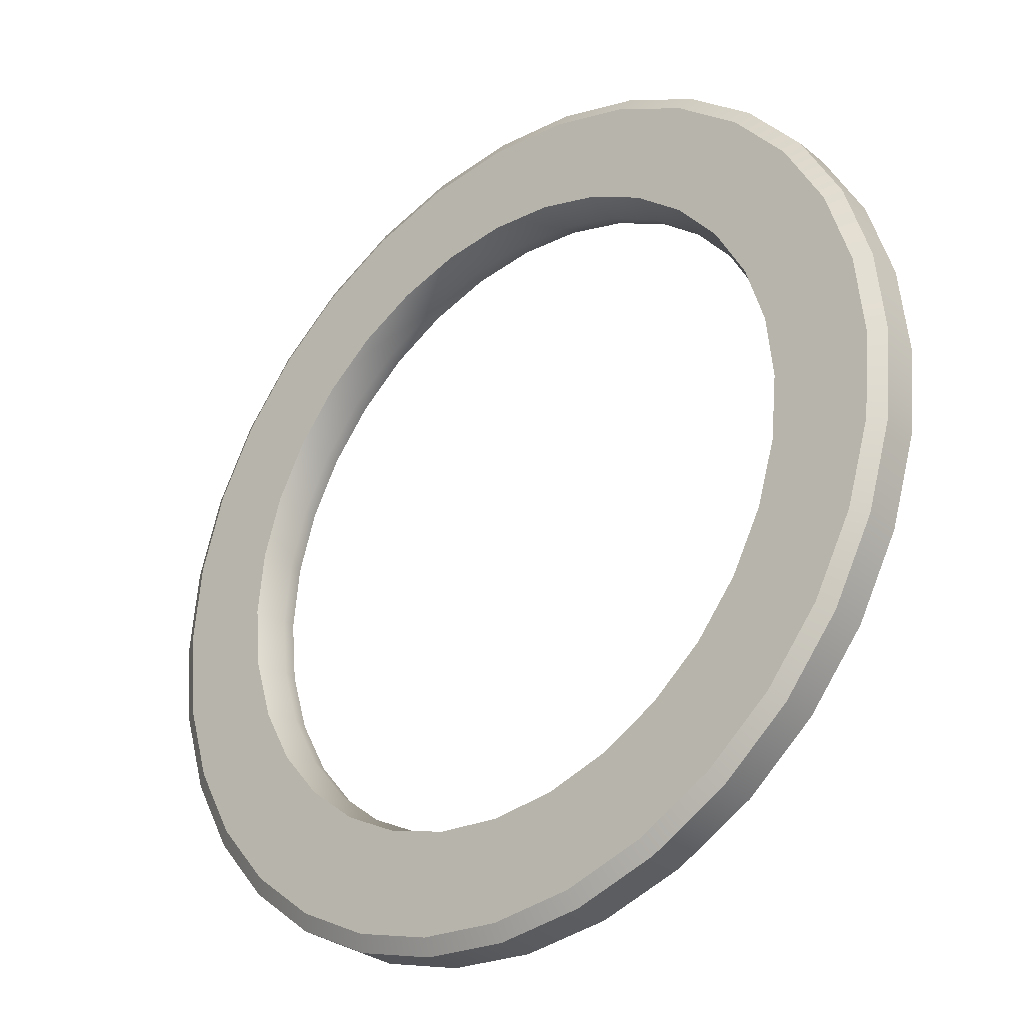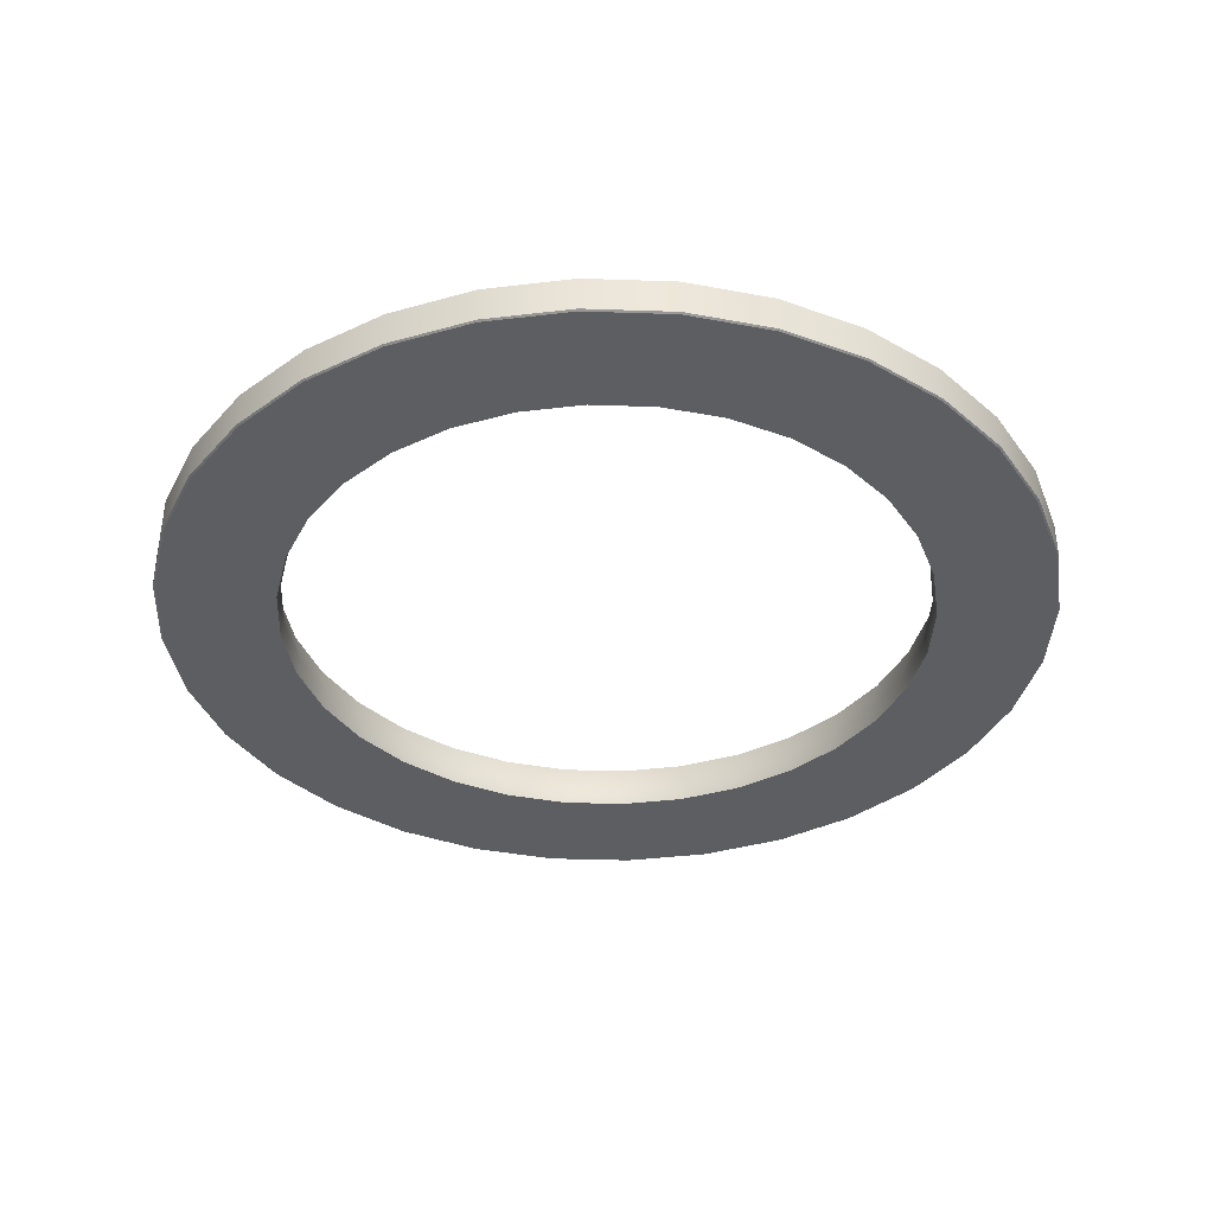
<metadata>
{"format":"obj","ext":"obj","renderer":"f3d","projection":"perspective","resolution":1024,"background":"white","views":[{"elev":-31.0,"azim":-138.7,"up":"+Z"},{"elev":-37.4,"azim":149.4,"up":"+Y"}]}
</metadata>
<code>
o mesh16/mesh16-geometry#mesh16-geometry
v 0.4472 0.5614 -0.2385
v 0.4486 0.5672 -0.2243
v 0.4486 0.5614 -0.2243
v 0.4472 0.5672 -0.2385
v 0.4472 0.5672 -0.2101
v 0.4482 0.5612 -0.2243
v 0.443 0.5614 -0.2522
v 0.446 0.5688 -0.2243
v 0.4472 0.5614 -0.2101
v 0.4468 0.5612 -0.2385
v 0.443 0.5672 -0.2522
v 0.4447 0.5688 -0.238
v 0.443 0.5672 -0.1965
v 0.4447 0.5688 -0.2106
v 0.4468 0.5612 -0.2102
v 0.4363 0.5614 -0.2647
v 0.4427 0.5612 -0.252
v 0.443 0.5614 -0.1965
v 0.4427 0.5612 -0.1966
v 0.4363 0.5672 -0.2647
v 0.4407 0.5688 -0.2512
v 0.4407 0.5688 -0.1975
v 0.4363 0.5672 -0.1839
v 0.4273 0.5614 -0.2758
v 0.436 0.5612 -0.2646
v 0.436 0.5612 -0.1841
v 0.4363 0.5614 -0.1839
v 0.4273 0.5672 -0.2758
v 0.4342 0.5688 -0.2633
v 0.4342 0.5688 -0.1853
v 0.4273 0.5672 -0.1729
v 0.4162 0.5672 -0.2848
v 0.427 0.5612 -0.2755
v 0.429 0.5612 -0.2243
v 0.4273 0.5614 -0.1729
v 0.4162 0.5614 -0.2848
v 0.4255 0.5688 -0.274
v 0.428 0.5612 -0.2347
v 0.4299 0.5688 -0.2243
v 0.428 0.5612 -0.214
v 0.427 0.5612 -0.1731
v 0.4162 0.5614 -0.1639
v 0.4255 0.5688 -0.1747
v 0.4037 0.5672 -0.2915
v 0.4148 0.5688 -0.2827
v 0.4257 0.5688 -0.245
v 0.4249 0.5612 -0.2447
v 0.4161 0.5612 -0.2845
v 0.4288 0.5688 -0.2138
v 0.4288 0.5688 -0.2349
v 0.4275 0.5637 -0.2141
v 0.4275 0.5637 -0.2346
v 0.4162 0.5672 -0.1639
v 0.4257 0.5688 -0.2037
v 0.4037 0.5614 -0.2915
v 0.4207 0.5688 -0.2544
v 0.42 0.5612 -0.2539
v 0.4245 0.5637 -0.2445
v 0.4285 0.5637 -0.2243
v 0.4249 0.5612 -0.204
v 0.4245 0.5637 -0.2042
v 0.4161 0.5612 -0.1641
v 0.4037 0.5614 -0.1571
v 0.4207 0.5688 -0.1943
v 0.4148 0.5688 -0.166
v 0.39 0.5672 -0.2957
v 0.4027 0.5688 -0.2892
v 0.414 0.5688 -0.2625
v 0.4197 0.5637 -0.2536
v 0.4134 0.5612 -0.2619
v 0.4035 0.5612 -0.2912
v 0.42 0.5612 -0.1948
v 0.4037 0.5672 -0.1571
v 0.4197 0.5637 -0.1951
v 0.39 0.5614 -0.2957
v 0.4058 0.5688 -0.2693
v 0.4131 0.5637 -0.2616
v 0.4054 0.5612 -0.2685
v 0.4035 0.5612 -0.1574
v 0.4134 0.5612 -0.1867
v 0.39 0.5614 -0.153
v 0.414 0.5688 -0.1861
v 0.4131 0.5637 -0.1871
v 0.4027 0.5688 -0.1595
v 0.3758 0.5672 -0.2971
v 0.3895 0.5688 -0.2932
v 0.3965 0.5688 -0.2742
v 0.4051 0.5637 -0.2682
v 0.3962 0.5612 -0.2735
v 0.39 0.5612 -0.2954
v 0.4054 0.5612 -0.1801
v 0.39 0.5672 -0.153
v 0.4058 0.5688 -0.1794
v 0.3758 0.5614 -0.2971
v 0.396 0.5637 -0.273
v 0.3758 0.5612 -0.2967
v 0.39 0.5612 -0.1533
v 0.3962 0.5612 -0.1752
v 0.4051 0.5637 -0.1805
v 0.3758 0.5614 -0.1516
v 0.3965 0.5688 -0.1744
v 0.3895 0.5688 -0.1555
v 0.3616 0.5672 -0.2957
v 0.3758 0.5688 -0.2945
v 0.3864 0.5688 -0.2773
v 0.3861 0.5637 -0.276
v 0.3862 0.5612 -0.2765
v 0.3758 0.5612 -0.2775
v 0.396 0.5637 -0.1756
v 0.3758 0.5672 -0.1516
v 0.3758 0.5688 -0.1541
v 0.3617 0.5612 -0.2954
v 0.3616 0.5614 -0.2957
v 0.3621 0.5688 -0.2932
v 0.3655 0.5612 -0.2765
v 0.3758 0.5612 -0.1519
v 0.3862 0.5612 -0.1722
v 0.3861 0.5637 -0.1726
v 0.3616 0.5614 -0.153
v 0.3864 0.5688 -0.1714
v 0.348 0.5672 -0.2915
v 0.349 0.5688 -0.2892
v 0.3653 0.5688 -0.2773
v 0.3758 0.5688 -0.2784
v 0.3758 0.5637 -0.277
v 0.3617 0.5612 -0.1533
v 0.3621 0.5688 -0.1555
v 0.3616 0.5672 -0.153
v 0.3758 0.5688 -0.1703
v 0.3481 0.5612 -0.2912
v 0.3555 0.5612 -0.2735
v 0.348 0.5614 -0.2915
v 0.3552 0.5688 -0.2742
v 0.3655 0.5637 -0.276
v 0.3655 0.5612 -0.1722
v 0.3758 0.5612 -0.1712
v 0.3758 0.5637 -0.1716
v 0.3653 0.5688 -0.1714
v 0.348 0.5614 -0.1571
v 0.3481 0.5612 -0.1574
v 0.3354 0.5672 -0.2848
v 0.3368 0.5688 -0.2827
v 0.3458 0.5688 -0.2693
v 0.3557 0.5637 -0.273
v 0.3555 0.5612 -0.1752
v 0.349 0.5688 -0.1595
v 0.3552 0.5688 -0.1744
v 0.348 0.5672 -0.1571
v 0.3356 0.5612 -0.2845
v 0.3463 0.5612 -0.2685
v 0.3354 0.5614 -0.2848
v 0.3376 0.5688 -0.2625
v 0.3465 0.5637 -0.2682
v 0.3557 0.5637 -0.1756
v 0.3655 0.5637 -0.1726
v 0.3354 0.5614 -0.1639
v 0.3356 0.5612 -0.1641
v 0.3463 0.5612 -0.1801
v 0.3382 0.5612 -0.2619
v 0.3244 0.5672 -0.2758
v 0.3262 0.5688 -0.274
v 0.3309 0.5688 -0.2544
v 0.3386 0.5637 -0.2616
v 0.3465 0.5637 -0.1805
v 0.3368 0.5688 -0.166
v 0.3458 0.5688 -0.1794
v 0.3354 0.5672 -0.1639
v 0.3382 0.5612 -0.1867
v 0.3246 0.5612 -0.2755
v 0.3316 0.5612 -0.2539
v 0.3244 0.5614 -0.2758
v 0.3376 0.5688 -0.1861
v 0.3244 0.5614 -0.1729
v 0.3246 0.5612 -0.1731
v 0.3316 0.5612 -0.1948
v 0.3386 0.5637 -0.1871
v 0.3267 0.5612 -0.2447
v 0.3154 0.5614 -0.2647
v 0.3175 0.5688 -0.2633
v 0.3259 0.5688 -0.245
v 0.332 0.5637 -0.2536
v 0.3262 0.5688 -0.1747
v 0.3309 0.5688 -0.1943
v 0.3244 0.5672 -0.1729
v 0.3267 0.5612 -0.204
v 0.3156 0.5612 -0.2646
v 0.3237 0.5612 -0.2347
v 0.3154 0.5672 -0.2647
v 0.3175 0.5688 -0.1853
v 0.3228 0.5688 -0.2349
v 0.3154 0.5672 -0.1839
v 0.3156 0.5612 -0.1841
v 0.3237 0.5612 -0.214
v 0.332 0.5637 -0.1951
v 0.3227 0.5612 -0.2243
v 0.3271 0.5637 -0.2445
v 0.3086 0.5614 -0.2522
v 0.3089 0.5612 -0.252
v 0.311 0.5688 -0.2512
v 0.311 0.5688 -0.1975
v 0.3218 0.5688 -0.2243
v 0.3259 0.5688 -0.2037
v 0.3154 0.5614 -0.1839
v 0.3271 0.5637 -0.2042
v 0.3089 0.5612 -0.1966
v 0.3231 0.5637 -0.2243
v 0.3241 0.5637 -0.2346
v 0.3086 0.5672 -0.2522
v 0.3228 0.5688 -0.2138
v 0.3086 0.5672 -0.1965
v 0.3241 0.5637 -0.2141
v 0.3045 0.5614 -0.2385
v 0.3048 0.5612 -0.2385
v 0.3048 0.5612 -0.2102
v 0.307 0.5688 -0.238
v 0.3086 0.5614 -0.1965
v 0.3045 0.5672 -0.2385
v 0.307 0.5688 -0.2106
v 0.3045 0.5672 -0.2101
v 0.3031 0.5614 -0.2243
v 0.3034 0.5612 -0.2243
v 0.3045 0.5614 -0.2101
v 0.3056 0.5688 -0.2243
v 0.3031 0.5672 -0.2243
f 1 2 3
f 2 1 4
f 5 3 2
f 6 1 3
f 7 4 1
f 4 8 2
f 3 5 9
f 8 5 2
f 1 6 10
f 9 6 3
f 4 7 11
f 10 7 1
f 8 4 12
f 13 9 5
f 5 8 14
f 15 10 6
f 6 9 15
f 16 11 7
f 11 12 4
f 7 10 17
f 12 14 8
f 9 13 18
f 14 13 5
f 19 10 15
f 18 15 9
f 11 16 20
f 17 16 7
f 12 11 21
f 19 17 10
f 12 22 14
f 23 18 13
f 13 14 22
f 15 18 19
f 24 20 16
f 20 21 11
f 16 17 25
f 21 22 12
f 26 17 19
f 18 23 27
f 22 23 13
f 27 19 18
f 20 24 28
f 25 24 16
f 21 20 29
f 26 25 17
f 21 30 22
f 19 27 26
f 31 27 23
f 23 22 30
f 24 32 28
f 28 29 20
f 24 25 33
f 29 30 21
f 26 34 25
f 35 26 27
f 27 31 35
f 30 31 23
f 32 24 36
f 32 37 28
f 29 28 37
f 38 33 25
f 33 36 24
f 39 30 29
f 26 40 34
f 38 25 34
f 26 35 41
f 31 42 35
f 31 30 43
f 36 44 32
f 37 32 45
f 37 46 29
f 47 33 38
f 36 33 48
f 49 30 39
f 29 50 39
f 41 40 26
f 51 34 40
f 34 52 38
f 42 41 35
f 42 31 53
f 54 43 30
f 43 53 31
f 44 36 55
f 44 45 32
f 45 56 37
f 37 56 46
f 29 46 50
f 57 33 47
f 38 58 47
f 57 48 33
f 48 55 36
f 54 30 49
f 39 51 49
f 50 59 39
f 41 60 40
f 34 51 59
f 40 61 51
f 52 34 59
f 58 38 52
f 41 42 62
f 53 63 42
f 64 43 54
f 53 43 65
f 55 66 44
f 45 44 67
f 45 68 56
f 69 46 56
f 58 50 46
f 47 69 57
f 69 47 58
f 70 48 57
f 55 48 71
f 49 61 54
f 51 39 59
f 61 49 51
f 59 50 52
f 41 72 60
f 61 40 60
f 50 58 52
f 63 62 42
f 62 72 41
f 63 53 73
f 64 65 43
f 54 74 64
f 65 73 53
f 66 55 75
f 66 67 44
f 67 76 45
f 45 76 68
f 77 56 68
f 46 69 58
f 56 77 69
f 77 57 69
f 78 48 70
f 57 77 70
f 78 71 48
f 71 75 55
f 74 54 61
f 74 60 72
f 60 74 61
f 62 63 79
f 62 80 72
f 73 81 63
f 82 65 64
f 83 64 74
f 73 65 84
f 75 85 66
f 67 66 86
f 67 87 76
f 88 68 76
f 68 88 77
f 77 78 70
f 89 71 78
f 75 71 90
f 72 83 74
f 81 79 63
f 79 91 62
f 62 91 80
f 83 72 80
f 81 73 92
f 93 65 82
f 64 83 82
f 93 84 65
f 84 92 73
f 85 75 94
f 85 86 66
f 86 87 67
f 95 76 87
f 76 95 88
f 78 77 88
f 89 90 71
f 88 89 78
f 96 75 90
f 79 81 97
f 79 98 91
f 99 80 91
f 80 99 83
f 92 100 81
f 83 93 82
f 101 84 93
f 92 84 102
f 75 96 94
f 94 103 85
f 86 85 104
f 86 105 87
f 87 106 95
f 89 88 95
f 107 90 89
f 108 96 90
f 100 97 81
f 97 98 79
f 109 91 98
f 91 109 99
f 93 83 99
f 100 92 110
f 101 102 84
f 99 101 93
f 111 92 102
f 112 94 96
f 103 94 113
f 114 85 103
f 85 114 104
f 104 105 86
f 106 87 105
f 107 95 106
f 95 107 89
f 108 90 107
f 115 96 108
f 97 100 116
f 97 117 98
f 98 118 109
f 101 99 109
f 92 111 110
f 110 119 100
f 120 102 101
f 120 111 102
f 94 112 113
f 115 112 96
f 113 121 103
f 103 122 114
f 114 123 104
f 104 124 105
f 105 125 106
f 106 108 107
f 125 115 108
f 100 126 116
f 116 117 97
f 118 98 117
f 120 109 118
f 109 120 101
f 127 110 111
f 119 110 128
f 126 100 119
f 129 111 120
f 130 113 112
f 131 112 115
f 121 113 132
f 122 103 121
f 122 133 114
f 114 133 123
f 104 123 124
f 125 105 124
f 108 106 125
f 115 125 134
f 126 135 116
f 116 136 117
f 117 137 118
f 118 129 120
f 110 127 128
f 138 127 111
f 128 139 119
f 119 140 126
f 138 111 129
f 113 130 132
f 131 130 112
f 134 131 115
f 132 141 121
f 121 142 122
f 122 143 133
f 144 123 133
f 134 124 123
f 124 134 125
f 126 145 135
f 116 135 136
f 137 117 136
f 129 118 137
f 146 128 127
f 147 127 138
f 139 128 148
f 140 119 139
f 140 145 126
f 137 138 129
f 149 132 130
f 150 130 131
f 131 134 144
f 141 132 151
f 142 121 141
f 142 152 122
f 122 152 143
f 153 133 143
f 123 144 134
f 133 153 144
f 154 135 145
f 155 136 135
f 136 155 137
f 128 146 148
f 147 146 127
f 155 147 138
f 148 156 139
f 139 157 140
f 140 158 145
f 138 137 155
f 132 149 151
f 159 149 130
f 159 130 150
f 144 150 131
f 151 160 141
f 141 161 142
f 142 162 152
f 163 143 152
f 143 163 153
f 150 144 153
f 135 154 155
f 145 164 154
f 165 148 146
f 166 146 147
f 147 155 154
f 156 148 167
f 157 139 156
f 157 168 140
f 140 168 158
f 164 145 158
f 169 151 149
f 170 149 159
f 153 159 150
f 160 151 171
f 161 141 160
f 161 162 142
f 162 163 152
f 159 153 163
f 166 154 164
f 148 165 167
f 172 165 146
f 172 146 166
f 154 166 147
f 167 173 156
f 156 174 157
f 157 175 168
f 176 158 168
f 158 176 164
f 151 169 171
f 177 169 149
f 177 149 170
f 163 170 159
f 178 160 171
f 160 179 161
f 161 180 162
f 163 162 181
f 164 172 166
f 182 167 165
f 183 165 172
f 173 167 184
f 174 156 173
f 174 185 157
f 157 185 175
f 175 176 168
f 172 164 176
f 186 171 169
f 187 169 177
f 181 177 170
f 170 163 181
f 160 178 188
f 171 186 178
f 179 160 188
f 179 189 161
f 161 190 180
f 180 181 162
f 167 182 184
f 183 182 165
f 176 183 172
f 191 173 184
f 173 192 174
f 174 193 185
f 185 194 175
f 176 175 194
f 192 186 169
f 195 169 187
f 196 187 177
f 177 181 196
f 197 188 178
f 198 178 186
f 188 199 179
f 179 200 189
f 161 189 201
f 161 201 190
f 190 196 180
f 181 180 196
f 189 184 182
f 202 182 183
f 183 176 194
f 173 191 203
f 184 189 191
f 192 173 203
f 195 174 192
f 174 195 193
f 193 204 185
f 194 185 204
f 205 186 192
f 192 169 195
f 187 206 195
f 187 196 207
f 188 197 208
f 178 198 197
f 205 198 186
f 199 188 208
f 199 200 179
f 200 191 189
f 182 201 189
f 201 207 190
f 196 190 207
f 209 182 202
f 194 202 183
f 210 203 191
f 203 205 192
f 195 211 193
f 204 193 211
f 202 194 204
f 206 187 207
f 211 195 206
f 212 208 197
f 213 197 198
f 214 198 205
f 208 215 199
f 215 200 199
f 191 200 210
f 201 182 209
f 207 201 206
f 204 209 202
f 203 210 216
f 205 203 216
f 209 204 211
f 201 211 206
f 208 212 217
f 197 213 212
f 214 213 198
f 216 214 205
f 215 208 217
f 215 218 200
f 218 210 200
f 211 201 209
f 219 216 210
f 220 217 212
f 221 212 213
f 213 214 221
f 214 216 222
f 217 223 215
f 218 215 223
f 210 218 219
f 216 219 222
f 217 220 224
f 212 221 220
f 222 221 214
f 223 217 224
f 223 219 218
f 224 222 219
f 222 224 220
f 221 222 220
f 219 223 224
f 3 2 1
f 4 1 2
f 2 3 5
f 3 1 6
f 1 4 7
f 2 8 4
f 9 5 3
f 2 5 8
f 10 6 1
f 3 6 9
f 11 7 4
f 1 7 10
f 12 4 8
f 5 9 13
f 14 8 5
f 6 10 15
f 15 9 6
f 7 11 16
f 4 12 11
f 17 10 7
f 8 14 12
f 18 13 9
f 5 13 14
f 15 10 19
f 9 15 18
f 20 16 11
f 7 16 17
f 21 11 12
f 10 17 19
f 14 22 12
f 13 18 23
f 22 14 13
f 19 18 15
f 16 20 24
f 11 21 20
f 25 17 16
f 12 22 21
f 19 17 26
f 27 23 18
f 13 23 22
f 18 19 27
f 28 24 20
f 16 24 25
f 29 20 21
f 17 25 26
f 22 30 21
f 26 27 19
f 23 27 31
f 30 22 23
f 28 32 24
f 20 29 28
f 33 25 24
f 21 30 29
f 25 34 26
f 27 26 35
f 35 31 27
f 23 31 30
f 36 24 32
f 28 37 32
f 37 28 29
f 25 33 38
f 24 36 33
f 29 30 39
f 34 40 26
f 34 25 38
f 41 35 26
f 35 42 31
f 43 30 31
f 32 44 36
f 45 32 37
f 29 46 37
f 38 33 47
f 48 33 36
f 39 30 49
f 39 50 29
f 26 40 41
f 40 34 51
f 38 52 34
f 35 41 42
f 53 31 42
f 30 43 54
f 31 53 43
f 55 36 44
f 32 45 44
f 37 56 45
f 46 56 37
f 50 46 29
f 47 33 57
f 47 58 38
f 33 48 57
f 36 55 48
f 49 30 54
f 49 51 39
f 39 59 50
f 40 60 41
f 59 51 34
f 51 61 40
f 59 34 52
f 52 38 58
f 62 42 41
f 42 63 53
f 54 43 64
f 65 43 53
f 44 66 55
f 67 44 45
f 56 68 45
f 56 46 69
f 46 50 58
f 57 69 47
f 58 47 69
f 57 48 70
f 71 48 55
f 54 61 49
f 59 39 51
f 51 49 61
f 52 50 59
f 60 72 41
f 60 40 61
f 52 58 50
f 42 62 63
f 41 72 62
f 73 53 63
f 43 65 64
f 64 74 54
f 53 73 65
f 75 55 66
f 44 67 66
f 45 76 67
f 68 76 45
f 68 56 77
f 58 69 46
f 69 77 56
f 69 57 77
f 70 48 78
f 70 77 57
f 48 71 78
f 55 75 71
f 61 54 74
f 72 60 74
f 61 74 60
f 79 63 62
f 72 80 62
f 63 81 73
f 64 65 82
f 74 64 83
f 84 65 73
f 66 85 75
f 86 66 67
f 76 87 67
f 76 68 88
f 77 88 68
f 70 78 77
f 78 71 89
f 90 71 75
f 74 83 72
f 63 79 81
f 62 91 79
f 80 91 62
f 80 72 83
f 92 73 81
f 82 65 93
f 82 83 64
f 65 84 93
f 73 92 84
f 94 75 85
f 66 86 85
f 67 87 86
f 87 76 95
f 88 95 76
f 88 77 78
f 71 90 89
f 78 89 88
f 90 75 96
f 97 81 79
f 91 98 79
f 91 80 99
f 83 99 80
f 81 100 92
f 82 93 83
f 93 84 101
f 102 84 92
f 94 96 75
f 85 103 94
f 104 85 86
f 87 105 86
f 95 106 87
f 95 88 89
f 89 90 107
f 90 96 108
f 81 97 100
f 79 98 97
f 98 91 109
f 99 109 91
f 99 83 93
f 110 92 100
f 84 102 101
f 93 101 99
f 102 92 111
f 96 94 112
f 113 94 103
f 103 85 114
f 104 114 85
f 86 105 104
f 105 87 106
f 106 95 107
f 89 107 95
f 107 90 108
f 108 96 115
f 116 100 97
f 98 117 97
f 109 118 98
f 109 99 101
f 110 111 92
f 100 119 110
f 101 102 120
f 102 111 120
f 113 112 94
f 96 112 115
f 103 121 113
f 114 122 103
f 104 123 114
f 105 124 104
f 106 125 105
f 107 108 106
f 108 115 125
f 116 126 100
f 97 117 116
f 117 98 118
f 118 109 120
f 101 120 109
f 111 110 127
f 128 110 119
f 119 100 126
f 120 111 129
f 112 113 130
f 115 112 131
f 132 113 121
f 121 103 122
f 114 133 122
f 123 133 114
f 124 123 104
f 124 105 125
f 125 106 108
f 134 125 115
f 116 135 126
f 117 136 116
f 118 137 117
f 120 129 118
f 128 127 110
f 111 127 138
f 119 139 128
f 126 140 119
f 129 111 138
f 132 130 113
f 112 130 131
f 115 131 134
f 121 141 132
f 122 142 121
f 133 143 122
f 133 123 144
f 123 124 134
f 125 134 124
f 135 145 126
f 136 135 116
f 136 117 137
f 137 118 129
f 127 128 146
f 138 127 147
f 148 128 139
f 139 119 140
f 126 145 140
f 129 138 137
f 130 132 149
f 131 130 150
f 144 134 131
f 151 132 141
f 141 121 142
f 122 152 142
f 143 152 122
f 143 133 153
f 134 144 123
f 144 153 133
f 145 135 154
f 135 136 155
f 137 155 136
f 148 146 128
f 127 146 147
f 138 147 155
f 139 156 148
f 140 157 139
f 145 158 140
f 155 137 138
f 151 149 132
f 130 149 159
f 150 130 159
f 131 150 144
f 141 160 151
f 142 161 141
f 152 162 142
f 152 143 163
f 153 163 143
f 153 144 150
f 155 154 135
f 154 164 145
f 146 148 165
f 147 146 166
f 154 155 147
f 167 148 156
f 156 139 157
f 140 168 157
f 158 168 140
f 158 145 164
f 149 151 169
f 159 149 170
f 150 159 153
f 171 151 160
f 160 141 161
f 142 162 161
f 152 163 162
f 163 153 159
f 164 154 166
f 167 165 148
f 146 165 172
f 166 146 172
f 147 166 154
f 156 173 167
f 157 174 156
f 168 175 157
f 168 158 176
f 164 176 158
f 171 169 151
f 149 169 177
f 170 149 177
f 159 170 163
f 171 160 178
f 161 179 160
f 162 180 161
f 181 162 163
f 166 172 164
f 165 167 182
f 172 165 183
f 184 167 173
f 173 156 174
f 157 185 174
f 175 185 157
f 168 176 175
f 176 164 172
f 169 171 186
f 177 169 187
f 170 177 181
f 181 163 170
f 188 178 160
f 178 186 171
f 188 160 179
f 161 189 179
f 180 190 161
f 162 181 180
f 184 182 167
f 165 182 183
f 172 183 176
f 184 173 191
f 174 192 173
f 185 193 174
f 175 194 185
f 194 175 176
f 169 186 192
f 187 169 195
f 177 187 196
f 196 181 177
f 178 188 197
f 186 178 198
f 179 199 188
f 189 200 179
f 201 189 161
f 190 201 161
f 180 196 190
f 196 180 181
f 182 184 189
f 183 182 202
f 194 176 183
f 203 191 173
f 191 189 184
f 203 173 192
f 192 174 195
f 193 195 174
f 185 204 193
f 204 185 194
f 192 186 205
f 195 169 192
f 195 206 187
f 207 196 187
f 208 197 188
f 197 198 178
f 186 198 205
f 208 188 199
f 179 200 199
f 189 191 200
f 189 201 182
f 190 207 201
f 207 190 196
f 202 182 209
f 183 202 194
f 191 203 210
f 192 205 203
f 193 211 195
f 211 193 204
f 204 194 202
f 207 187 206
f 206 195 211
f 197 208 212
f 198 197 213
f 205 198 214
f 199 215 208
f 199 200 215
f 210 200 191
f 209 182 201
f 206 201 207
f 202 209 204
f 216 210 203
f 216 203 205
f 211 204 209
f 206 211 201
f 217 212 208
f 212 213 197
f 198 213 214
f 205 214 216
f 217 208 215
f 200 218 215
f 200 210 218
f 209 201 211
f 210 216 219
f 212 217 220
f 213 212 221
f 221 214 213
f 222 216 214
f 215 223 217
f 223 215 218
f 219 218 210
f 222 219 216
f 224 220 217
f 220 221 212
f 214 221 222
f 224 217 223
f 218 219 223
f 219 222 224
f 220 224 222
f 220 222 221
f 224 223 219

</code>
